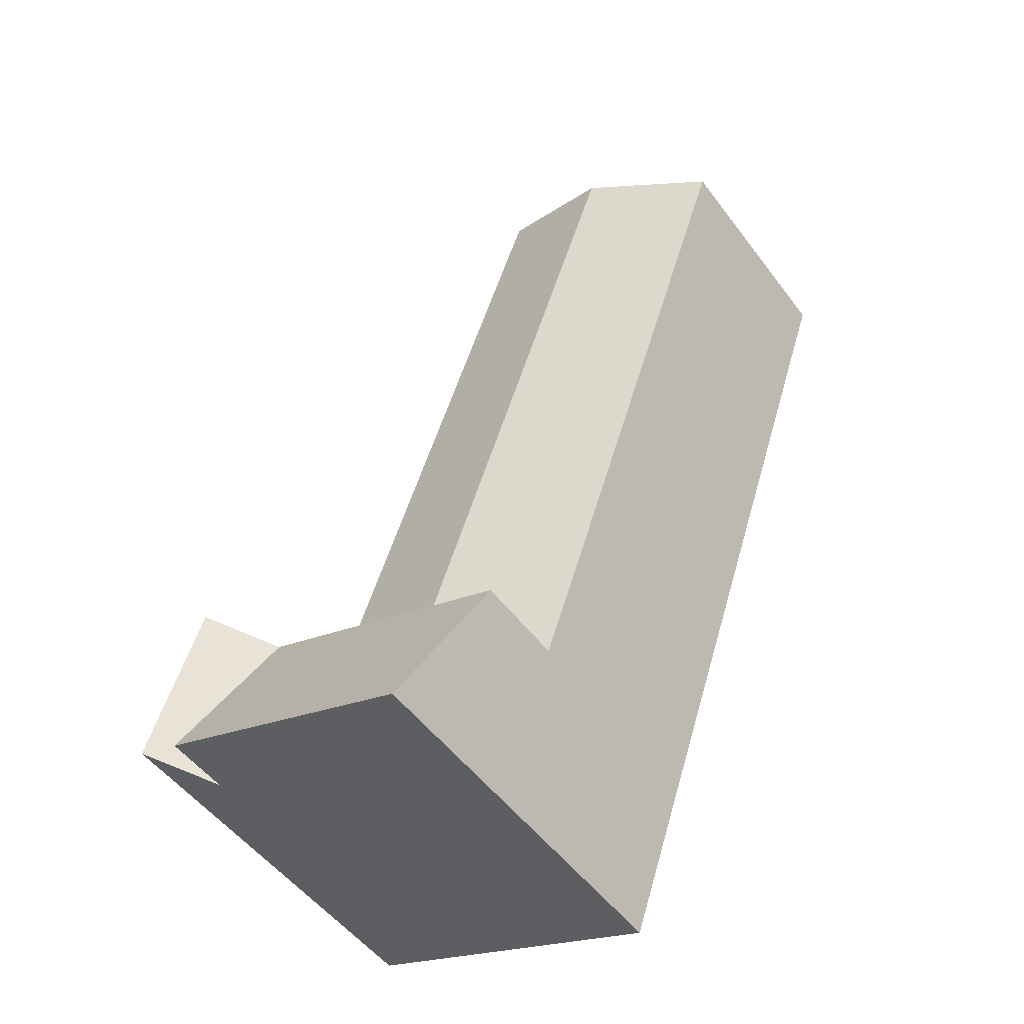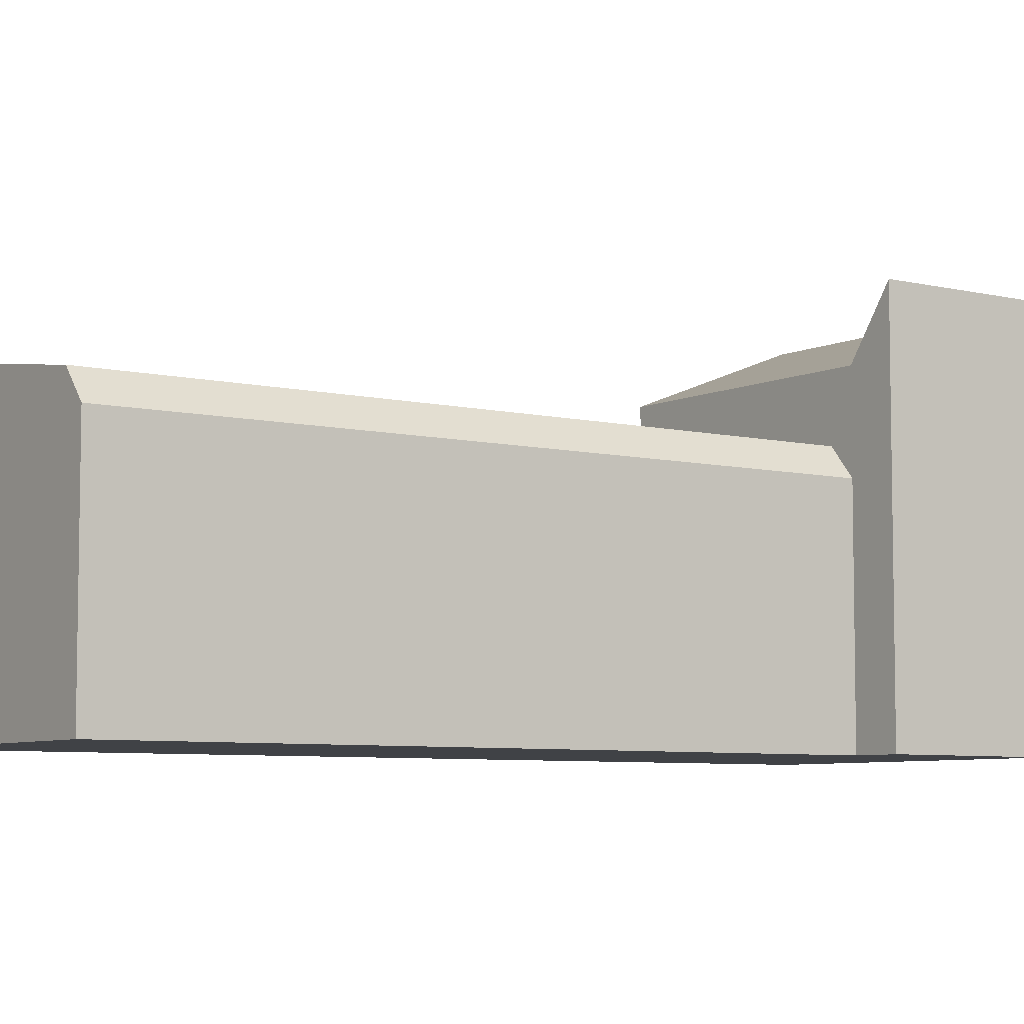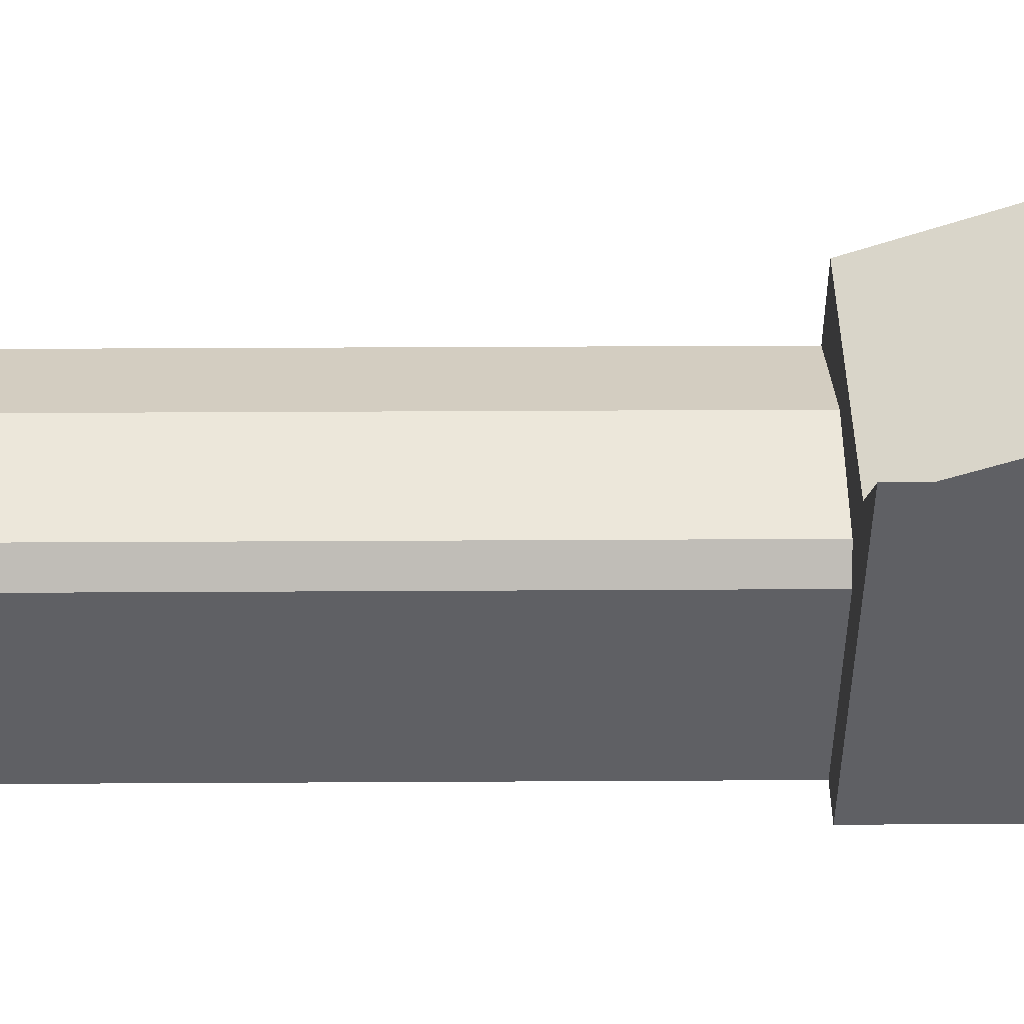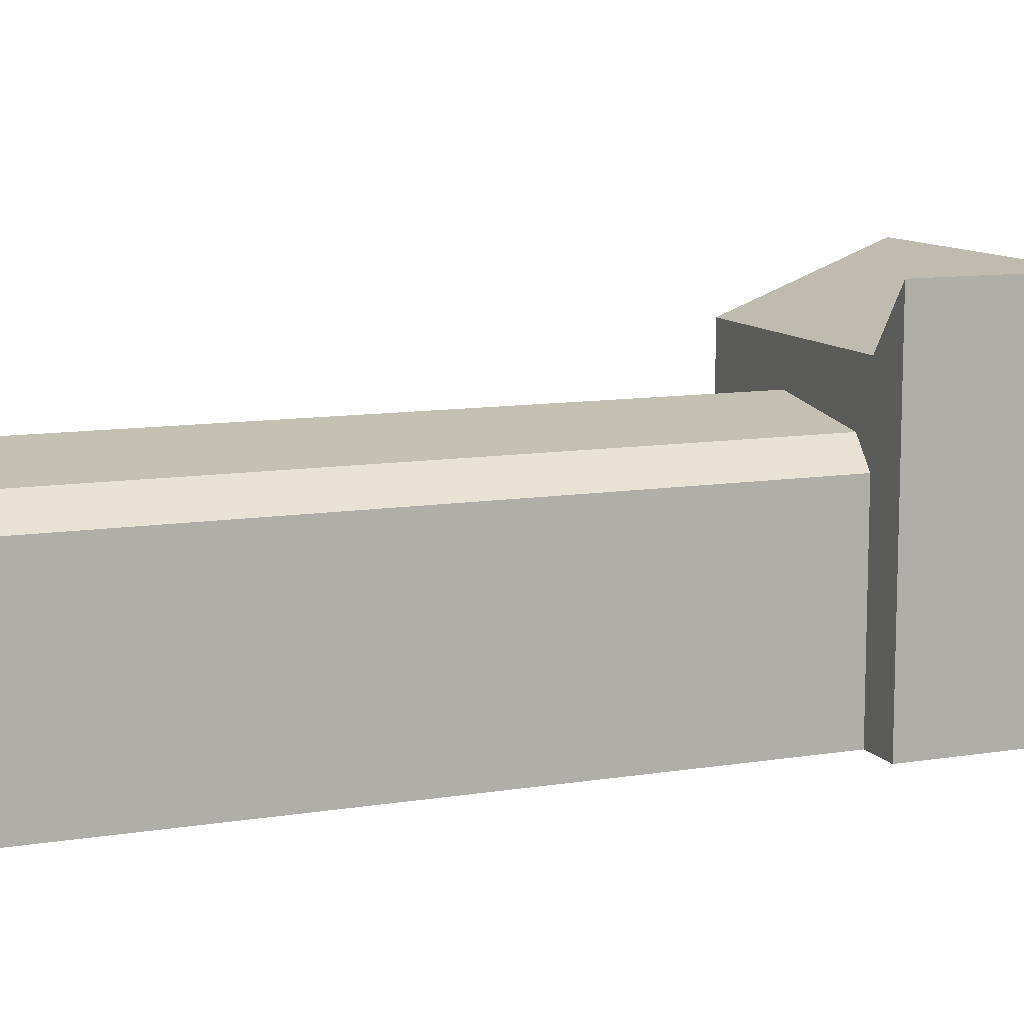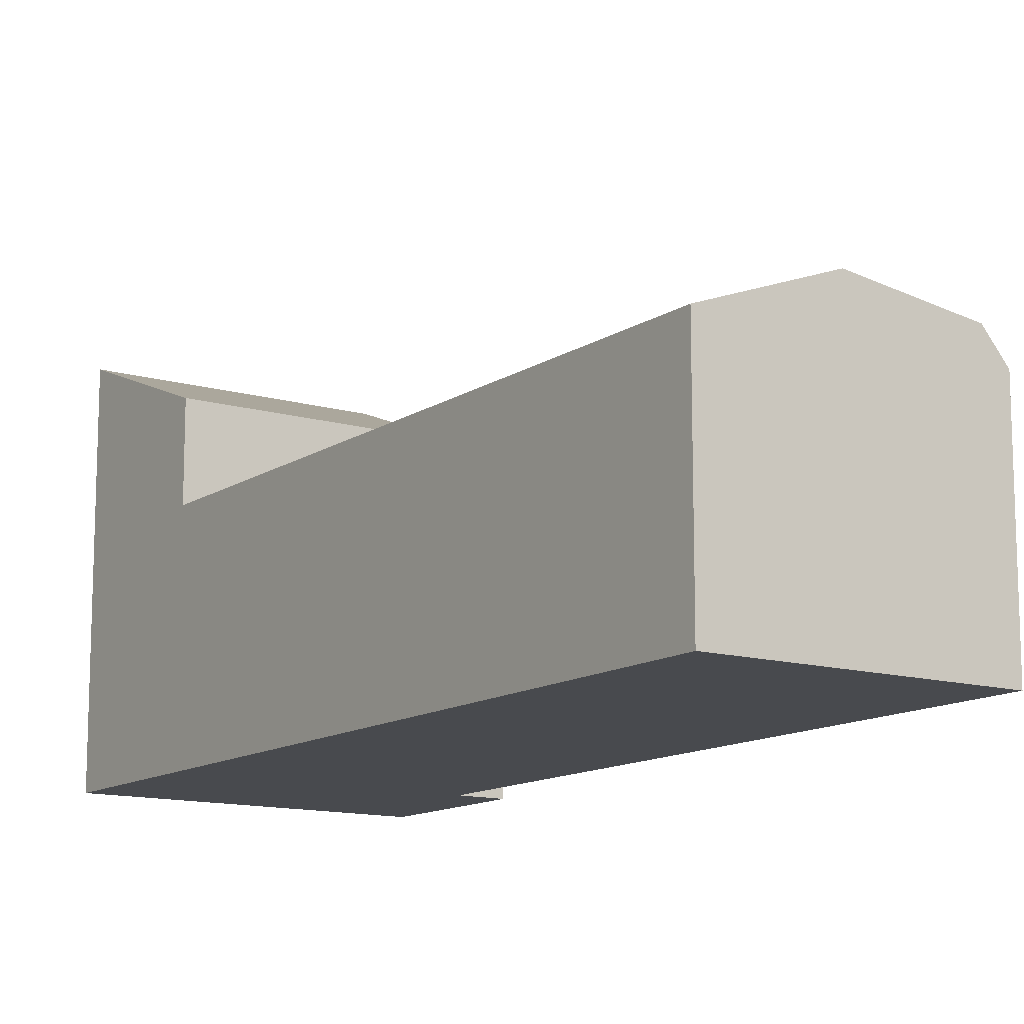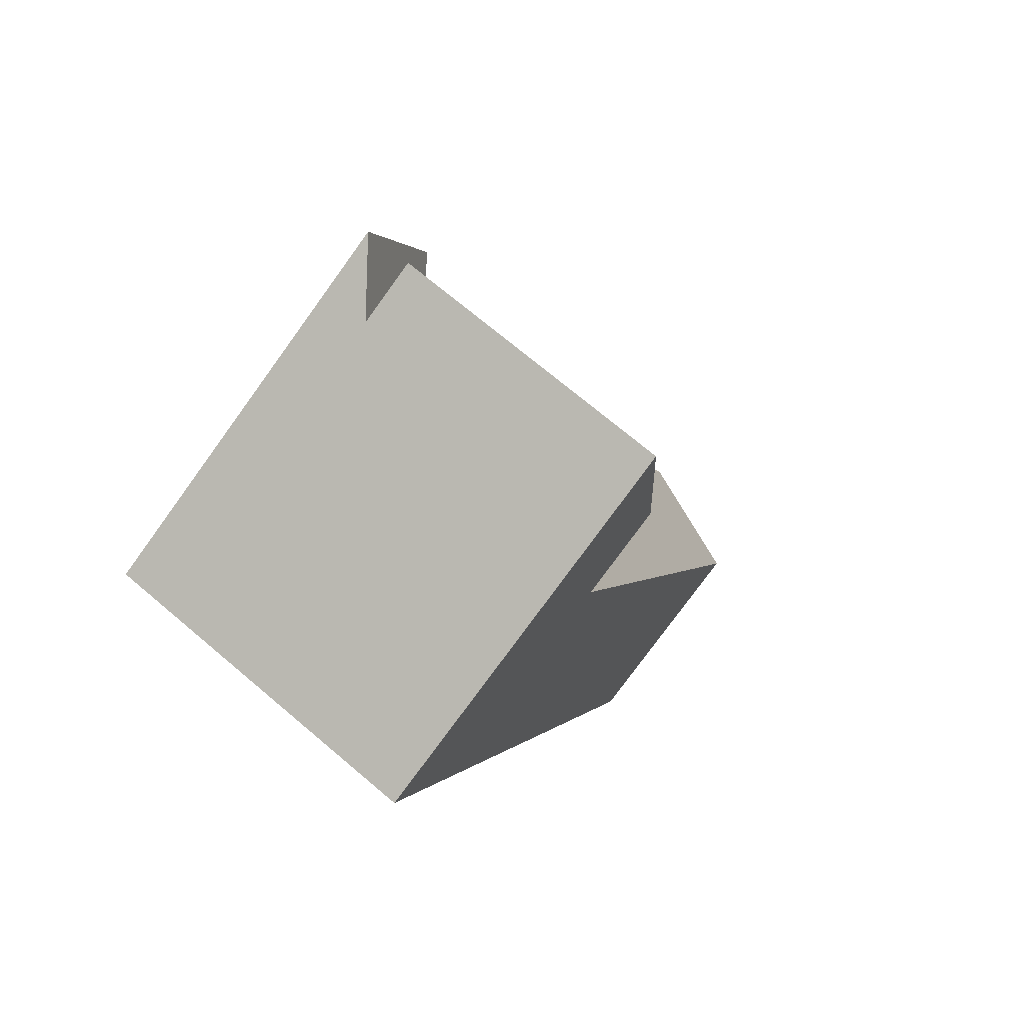
<metadata>
{"format":"obj","ext":"obj","renderer":"f3d","projection":"perspective","resolution":1024,"background":"white","views":[{"elev":-51.6,"azim":-144.3,"up":"+Z"},{"elev":-6.5,"azim":35.2,"up":"+Y"},{"elev":44.8,"azim":70.5,"up":"+Y"},{"elev":10.6,"azim":48.8,"up":"+Y"},{"elev":-12.8,"azim":-53.3,"up":"+Y"},{"elev":-77.6,"azim":144.0,"up":"+Z"}]}
</metadata>
<code>
v  26.58 1.959e-15 -31.99
v  24.09 17.25 -24.81
v  24.09 1.519e-15 -24.81
v  26.58 17.25 -31.99
v  22.11 14.34 -25.49
v  22.11 1.561e-15 -25.49
v  24.6 14.34 -32.67
v  24.6 2.001e-15 -32.67
v  12.77 17.25 -36.79
v  12.77 2.253e-15 -36.79
v  24.6 17.25 -32.67
v  15.75 12.24 -27.71
v  10.28 10.14 -29.61
v  10.28 13.05 -29.61
v  21.06 11.45 -25.86
v  18.75 14.34 -26.66
v  10.28 14.34 -29.61
v  22.11 10.14 -25.49
v  10.28 1.813e-15 -29.61
v  11.82 10.14 4.159
v  11.82 -2.547e-16 4.16
v  0 0 0
v  0.0002167 10.14 -0.0003208
v  10.77 11.45 3.791
v  5.464 12.24 1.923
g defaultobject
f 1 2 3
f 2 1 4
f 3 5 6
f 5 3 2
f 7 1 8
f 1 7 4
f 9 8 10
f 8 9 11
f 11 5 7
f 12 13 14
f 15 14 16
f 17 16 14
f 18 16 5
f 17 10 19
f 10 17 9
f 6 20 21
f 20 6 18
f 20 22 21
f 22 20 23
f 23 20 24
f 23 24 25
f 23 19 22
f 19 23 13
f 5 4 7
f 4 5 2
f 17 11 9
f 11 17 5
f 24 18 15
f 18 24 20
f 25 15 12
f 15 25 24
f 23 12 13
f 12 23 25
f 6 1 3
f 1 6 8
f 8 19 10
f 19 8 6
f 6 22 19
f 22 6 21

</code>
